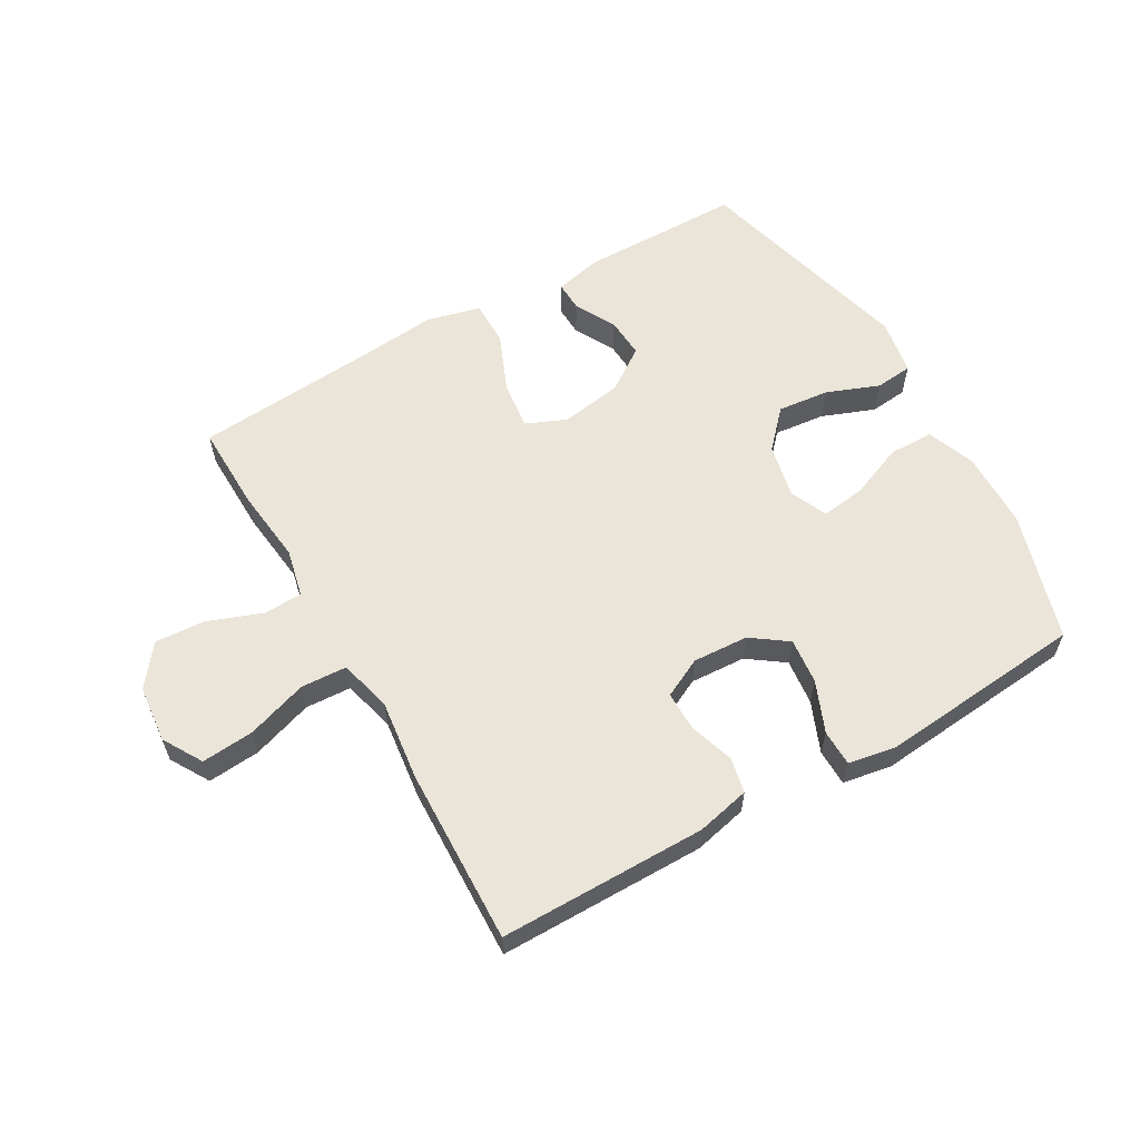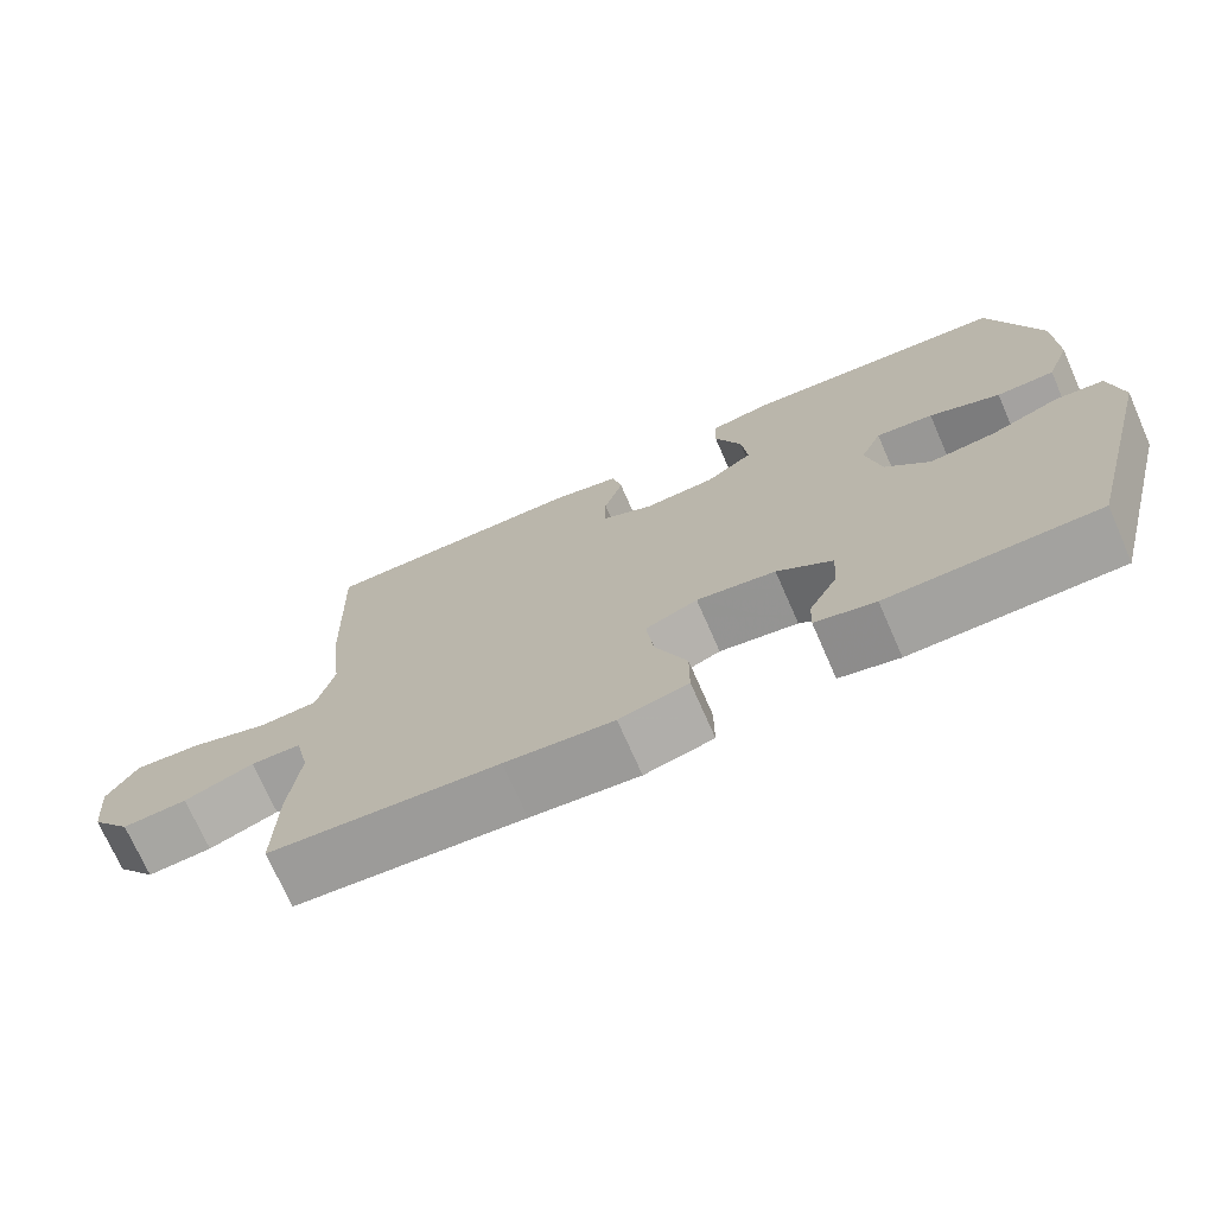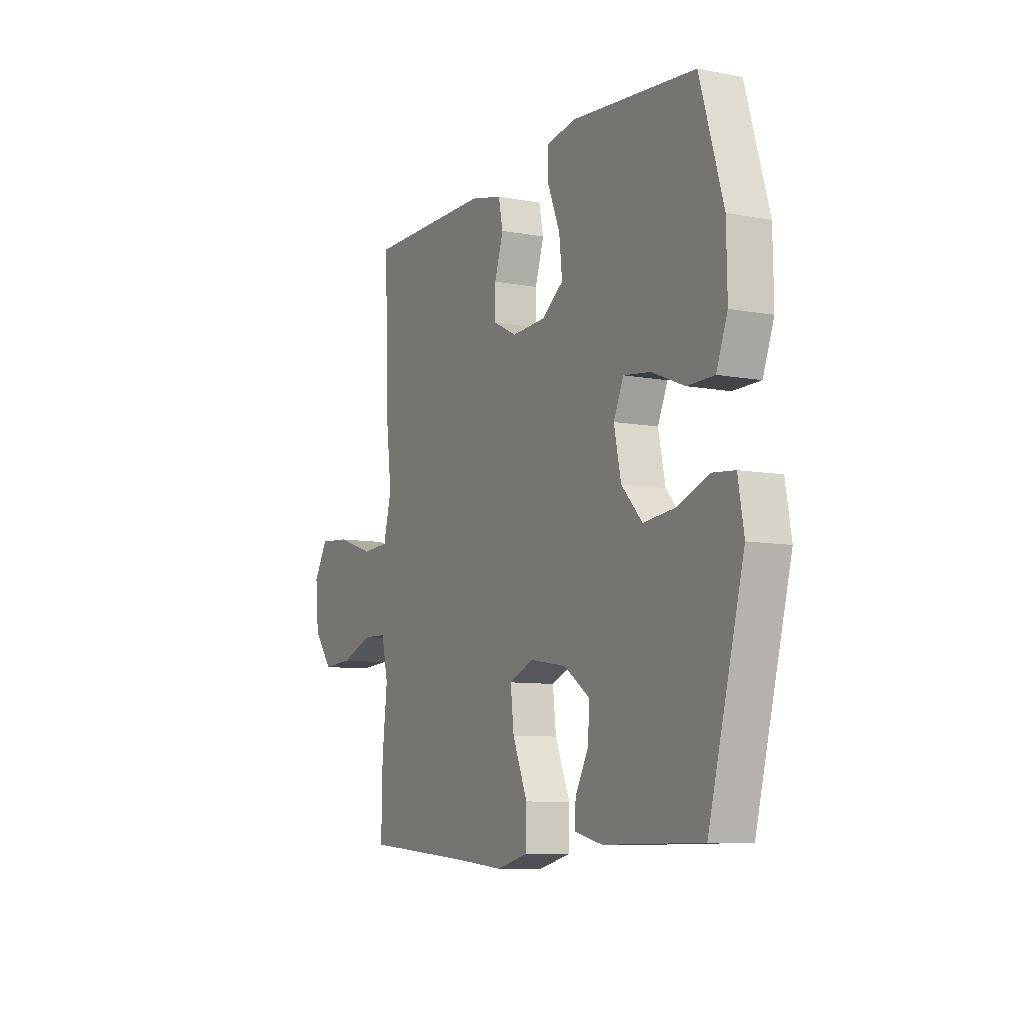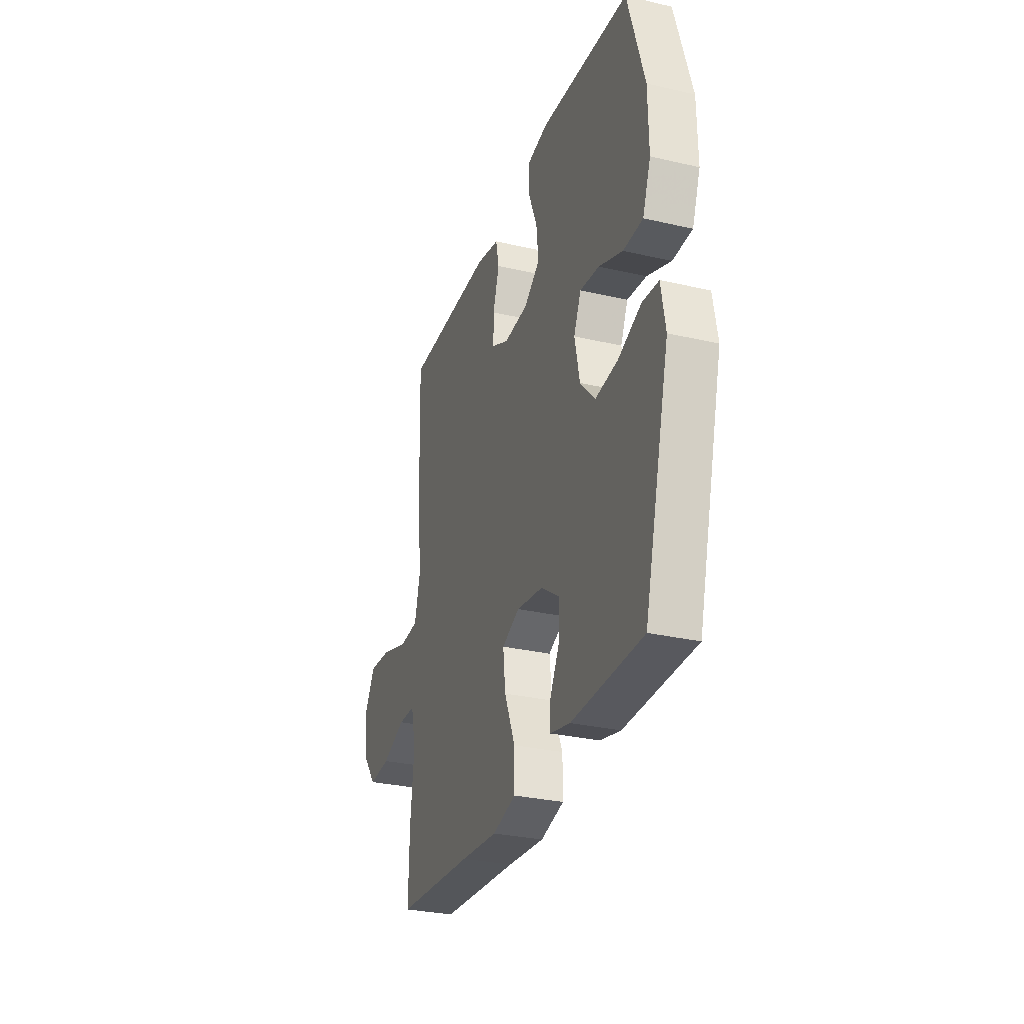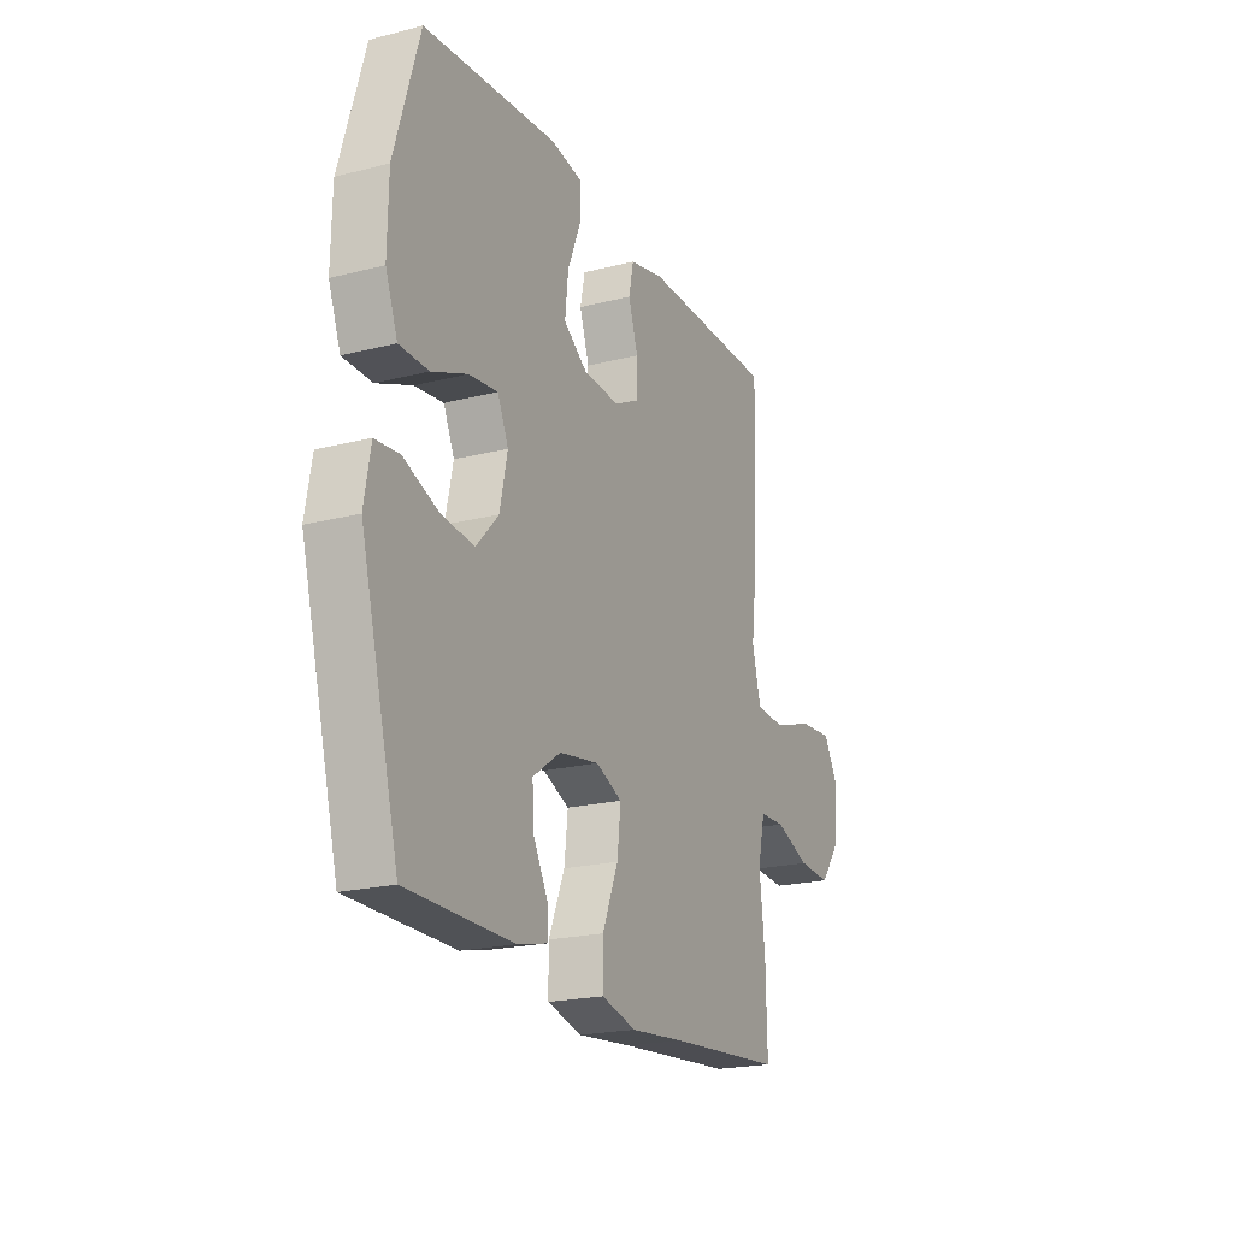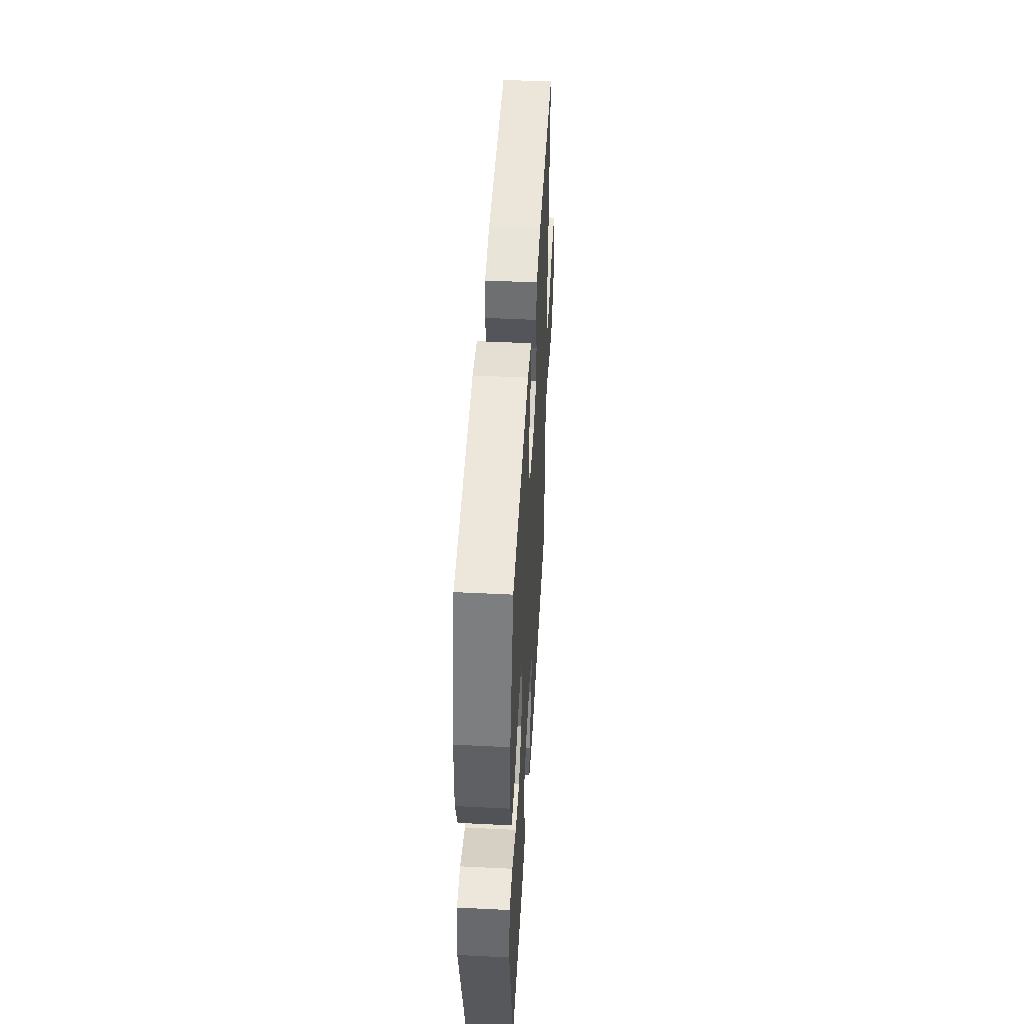
<metadata>
{"format":"obj","ext":"obj","renderer":"f3d","projection":"perspective","resolution":1024,"background":"white","views":[{"elev":59.5,"azim":-29.8,"up":"+Y"},{"elev":-72.3,"azim":23.7,"up":"+Z"},{"elev":-8.6,"azim":62.9,"up":"+Z"},{"elev":-29.9,"azim":71.3,"up":"+Z"},{"elev":-20.7,"azim":114.7,"up":"+Z"},{"elev":47.0,"azim":93.2,"up":"+Z"}]}
</metadata>
<code>
v 0.5 0.07 0.5
v 0.563 0.07 0.289
v 0.565 0.07 0.164
v 0.535 0.07 0.085
v 0.462 0.07 0.084
v 0.373 0.07 0.12
v 0.301 0.07 0.129
v 0.274 0.07 0.069
v 0.293 0.07 -0.02
v 0.349 0.07 -0.08
v 0.433 0.07 -0.071
v 0.519 0.07 -0.038
v 0.58 0.07 -0.044
v 0.596 0.07 -0.135
v 0.5 0.07 -0.5
v 0.235 0.07 -0.502
v 0.159 0.07 -0.484
v 0.161 0.07 -0.436
v 0.197 0.07 -0.369
v 0.201 0.07 -0.303
v 0.131 0.07 -0.254
v 0.031 0.07 -0.238
v -0.035 0.07 -0.266
v -0.026 0.07 -0.344
v 0.014 0.07 -0.44
v 0.014 0.07 -0.514
v -0.073 0.07 -0.536
v -0.21 0.07 -0.523
v -0.5 0.07 -0.5
v -0.497 0.07 -0.359
v -0.483 0.07 -0.236
v -0.501 0.07 -0.157
v -0.565 0.07 -0.155
v -0.653 0.07 -0.188
v -0.735 0.07 -0.193
v -0.786 0.07 -0.127
v -0.795 0.07 -0.033
v -0.757 0.07 0.031
v -0.672 0.07 0.024
v -0.572 0.07 -0.009
v -0.497 0.07 -0.005
v -0.475 0.07 0.081
v -0.491 0.07 0.213
v -0.5 0.07 0.5
v -0.162 0.07 0.5
v -0.075 0.07 0.48
v -0.063 0.07 0.423
v -0.087 0.07 0.349
v -0.087 0.07 0.285
v -0.023 0.07 0.253
v 0.068 0.07 0.258
v 0.127 0.07 0.3
v 0.119 0.07 0.375
v 0.085 0.07 0.458
v 0.086 0.07 0.517
v 0.165 0.07 0.531
v 0.5 0 0.5
v 0.563 0 0.289
v 0.565 0 0.164
v 0.535 0 0.085
v 0.462 0 0.084
v 0.373 0 0.12
v 0.301 0 0.129
v 0.274 0 0.069
v 0.293 0 -0.02
v 0.349 0 -0.08
v 0.433 0 -0.071
v 0.519 0 -0.038
v 0.58 0 -0.044
v 0.596 0 -0.135
v 0.5 0 -0.5
v 0.235 0 -0.502
v 0.159 0 -0.484
v 0.161 0 -0.436
v 0.197 0 -0.369
v 0.201 0 -0.303
v 0.131 0 -0.254
v 0.031 0 -0.238
v -0.035 0 -0.266
v -0.026 0 -0.344
v 0.014 0 -0.44
v 0.014 0 -0.514
v -0.073 0 -0.536
v -0.21 0 -0.523
v -0.5 0 -0.5
v -0.497 0 -0.359
v -0.483 0 -0.236
v -0.501 0 -0.157
v -0.565 0 -0.155
v -0.653 0 -0.188
v -0.735 0 -0.193
v -0.786 0 -0.127
v -0.795 0 -0.033
v -0.757 0 0.031
v -0.672 0 0.024
v -0.572 0 -0.009
v -0.497 0 -0.005
v -0.475 0 0.081
v -0.491 0 0.213
v -0.5 0 0.5
v -0.162 0 0.5
v -0.075 0 0.48
v -0.063 0 0.423
v -0.087 0 0.349
v -0.087 0 0.285
v -0.023 0 0.253
v 0.068 0 0.258
v 0.127 0 0.3
v 0.119 0 0.375
v 0.085 0 0.458
v 0.086 0 0.517
v 0.165 0 0.531
f 53 54 55 56
f 52 53 56 1
f 51 52 1 2
f 45 46 47 48
f 45 48 49
f 42 43 44 45
f 41 42 45 49
f 37 38 39 40
f 37 40 41
f 36 37 41
f 33 34 35 36
f 32 33 36 41
f 31 32 41 49
f 28 29 30 31
f 24 25 26 27
f 23 24 27 28
f 16 17 18 19
f 16 19 20
f 15 16 20
f 14 15 20 21
f 11 12 13 14
f 10 11 14 21
f 3 4 5 6
f 51 2 3 6
f 50 51 6 7
f 23 28 31 49
f 22 23 49 50
f 9 10 21 22
f 8 9 22 50
f 7 8 50
f 112 111 110 109
f 57 112 109 108
f 58 57 108 107
f 104 103 102 101
f 105 104 101
f 101 100 99 98
f 105 101 98 97
f 96 95 94 93
f 97 96 93
f 97 93 92
f 92 91 90 89
f 97 92 89 88
f 105 97 88 87
f 87 86 85 84
f 83 82 81 80
f 84 83 80 79
f 75 74 73 72
f 76 75 72
f 76 72 71
f 77 76 71 70
f 70 69 68 67
f 77 70 67 66
f 62 61 60 59
f 62 59 58 107
f 63 62 107 106
f 105 87 84 79
f 106 105 79 78
f 78 77 66 65
f 106 78 65 64
f 106 64 63
f 1 57 58 2
f 2 58 59 3
f 3 59 60 4
f 4 60 61 5
f 5 61 62 6
f 6 62 63 7
f 7 63 64 8
f 8 64 65 9
f 9 65 66 10
f 10 66 67 11
f 11 67 68 12
f 12 68 69 13
f 13 69 70 14
f 14 70 71 15
f 15 71 72 16
f 16 72 73 17
f 17 73 74 18
f 18 74 75 19
f 19 75 76 20
f 20 76 77 21
f 21 77 78 22
f 22 78 79 23
f 23 79 80 24
f 24 80 81 25
f 25 81 82 26
f 26 82 83 27
f 27 83 84 28
f 28 84 85 29
f 29 85 86 30
f 30 86 87 31
f 31 87 88 32
f 32 88 89 33
f 33 89 90 34
f 34 90 91 35
f 35 91 92 36
f 36 92 93 37
f 37 93 94 38
f 38 94 95 39
f 39 95 96 40
f 40 96 97 41
f 41 97 98 42
f 42 98 99 43
f 43 99 100 44
f 44 100 101 45
f 45 101 102 46
f 46 102 103 47
f 47 103 104 48
f 48 104 105 49
f 49 105 106 50
f 50 106 107 51
f 51 107 108 52
f 52 108 109 53
f 53 109 110 54
f 54 110 111 55
f 55 111 112 56
f 56 112 57 1

</code>
